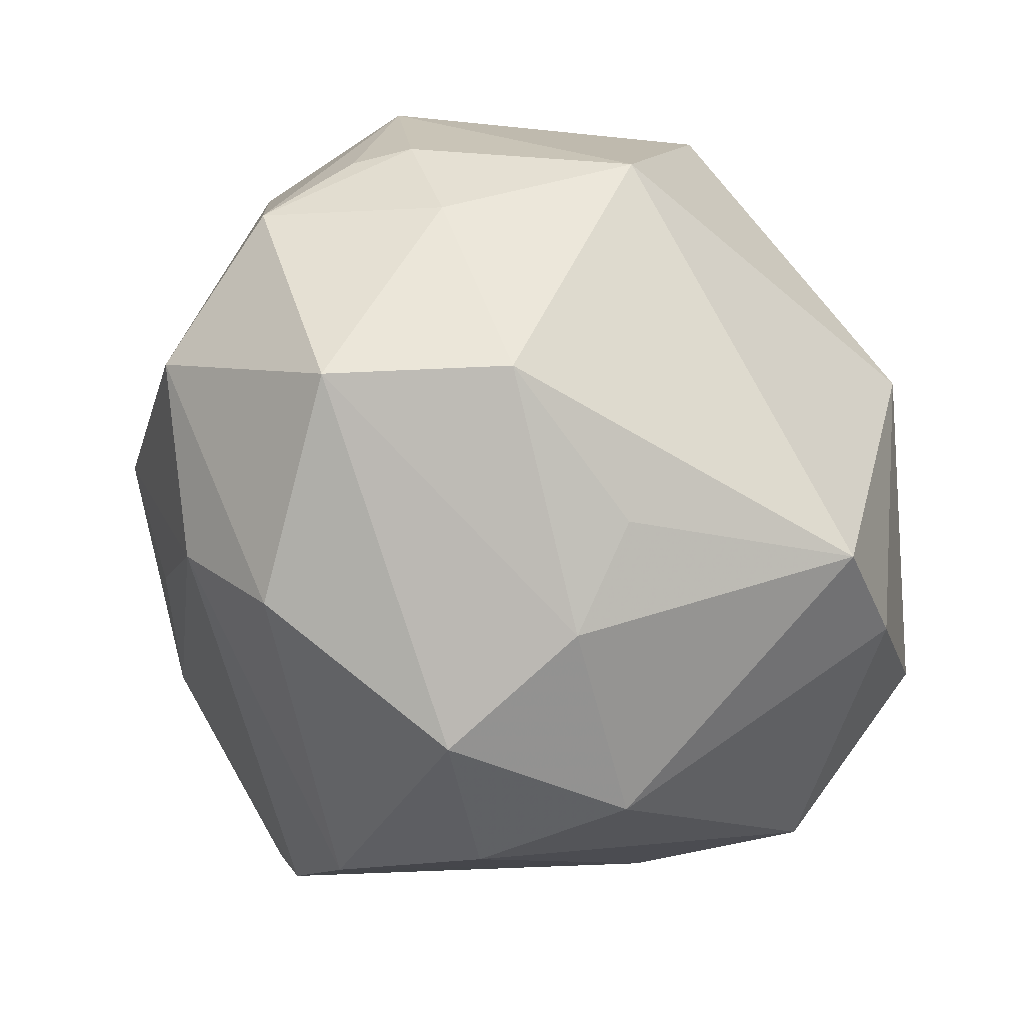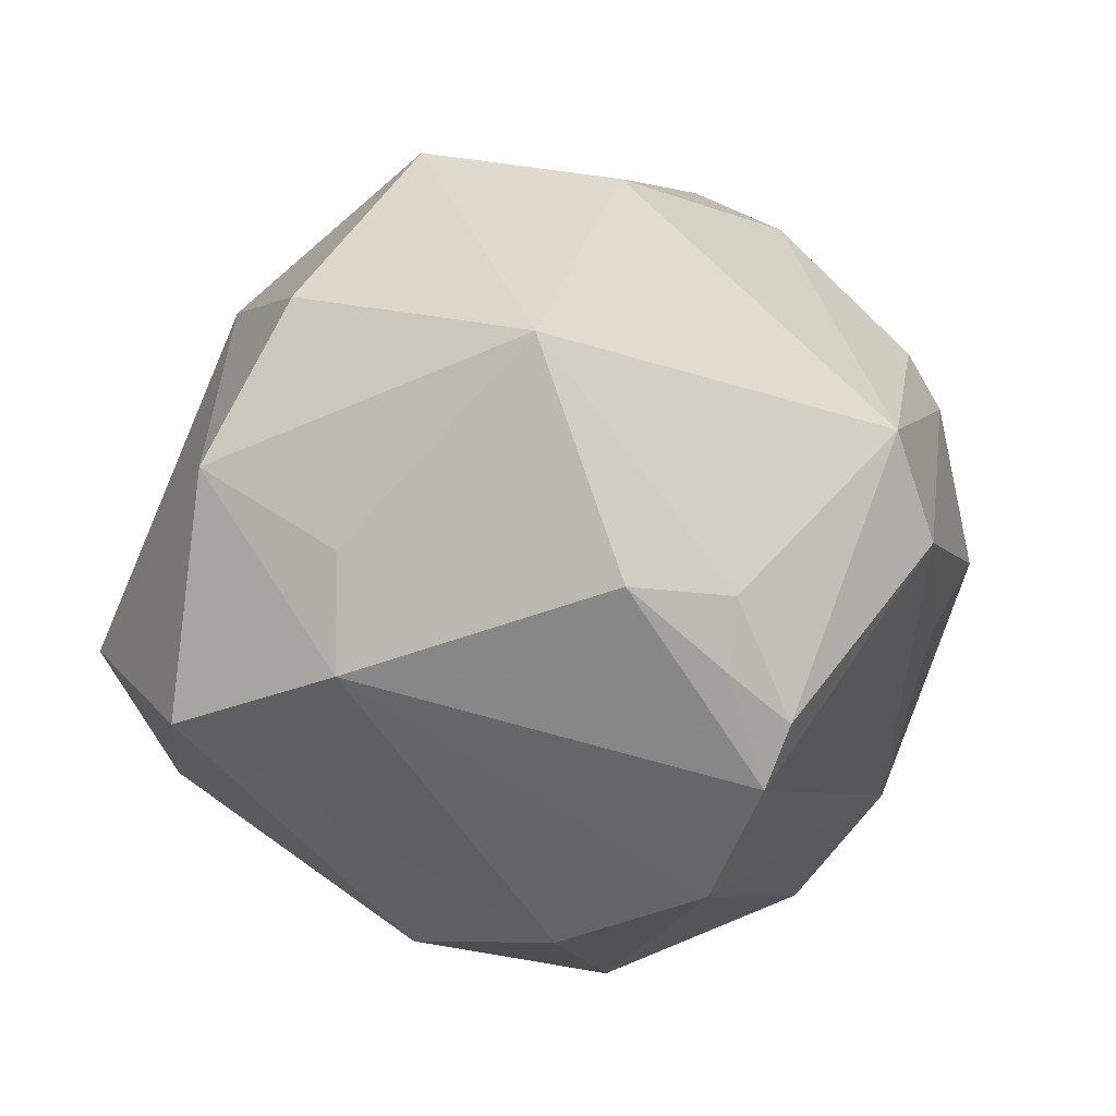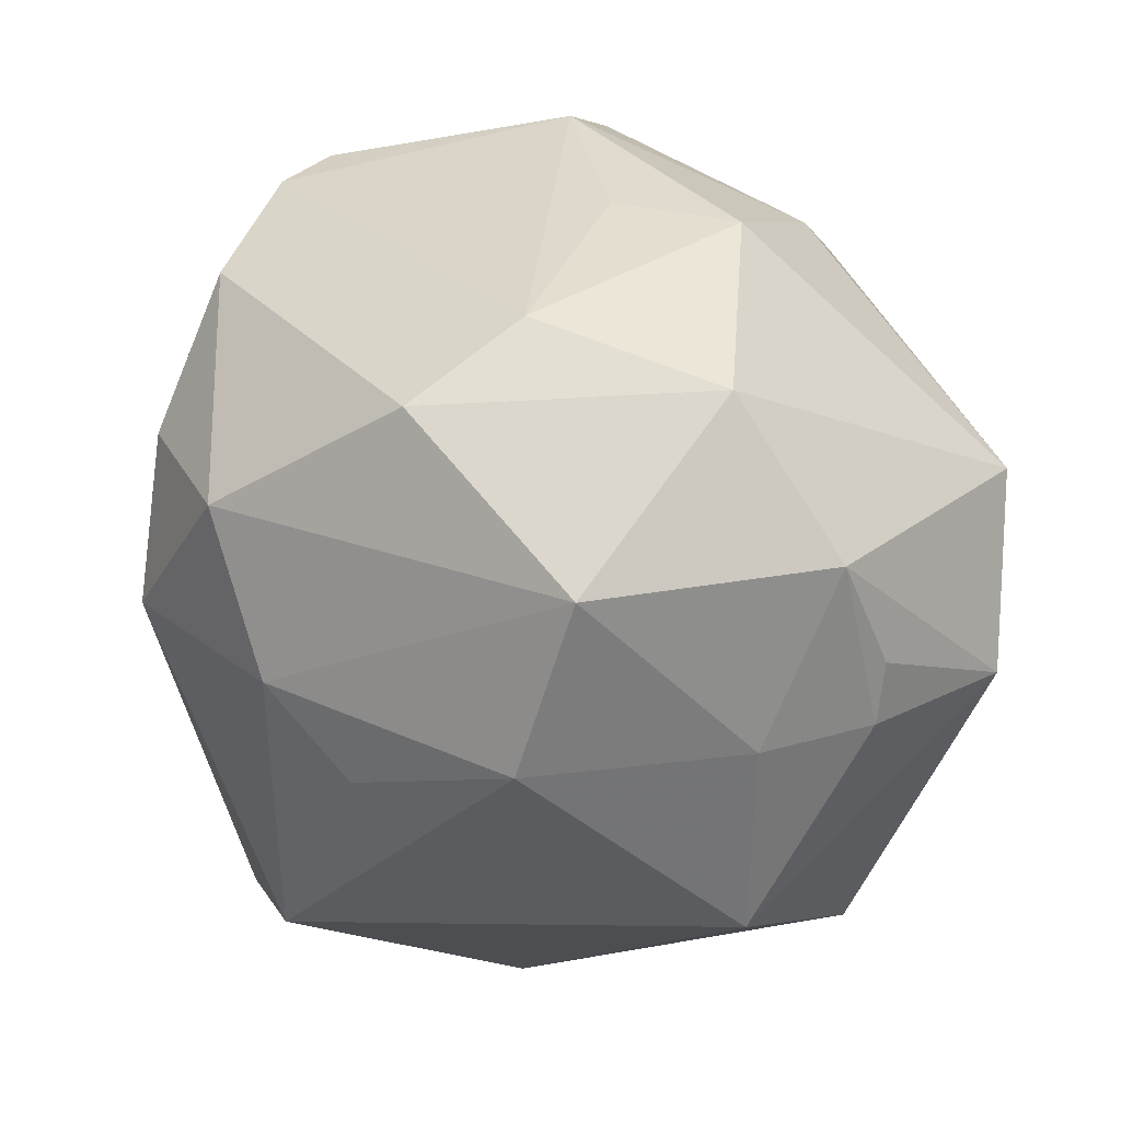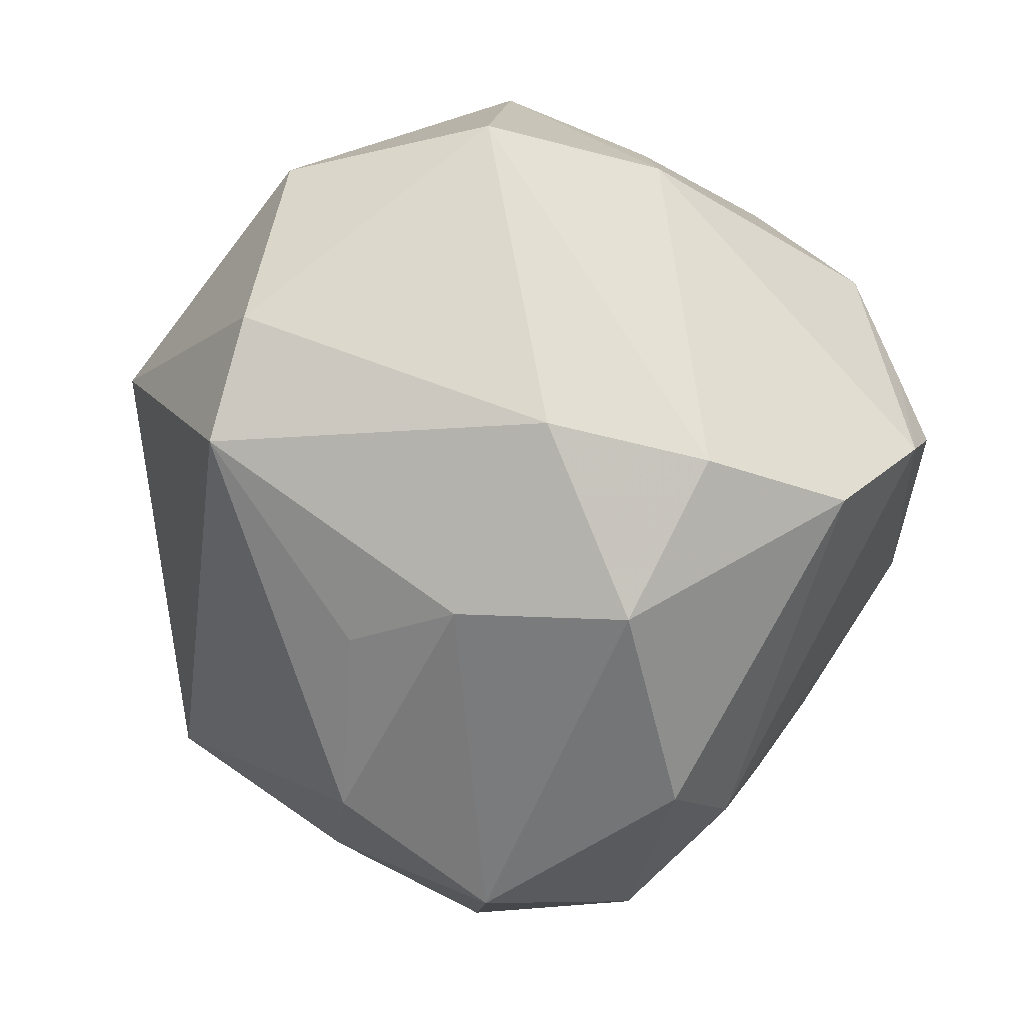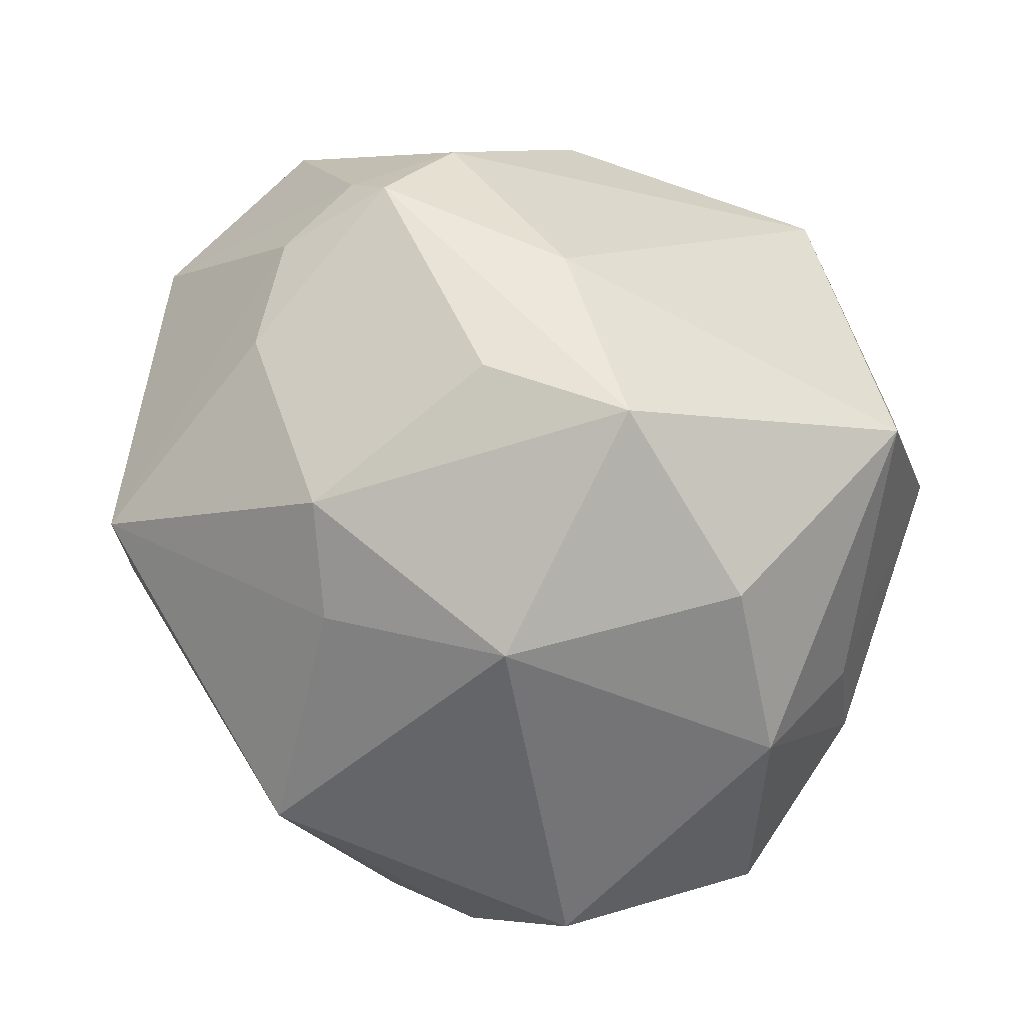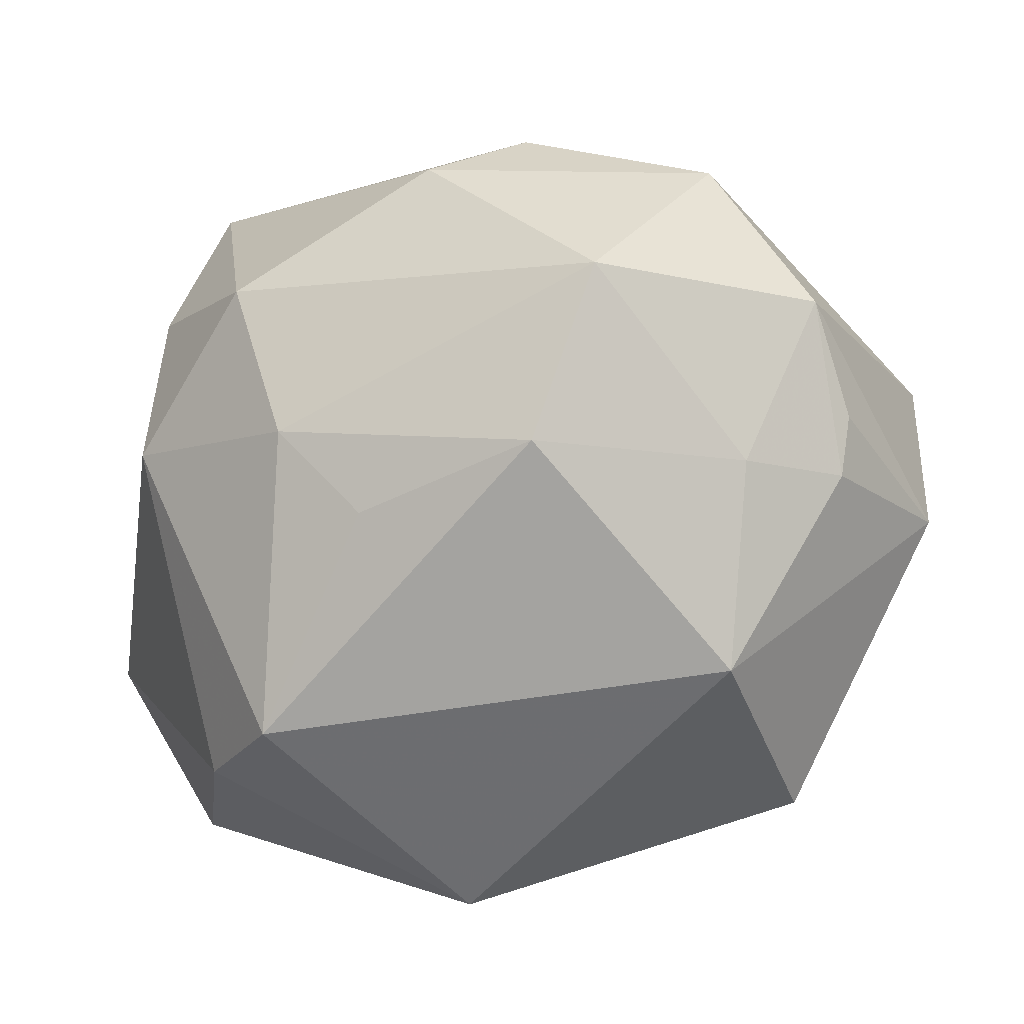
<metadata>
{"format":"obj","ext":"obj","renderer":"f3d","projection":"perspective","resolution":1024,"background":"white","views":[{"elev":-69.9,"azim":-63.6,"up":"+Z"},{"elev":6.4,"azim":124.4,"up":"+Z"},{"elev":10.8,"azim":-137.3,"up":"+Y"},{"elev":-70.2,"azim":76.2,"up":"+Z"},{"elev":57.7,"azim":39.7,"up":"+Z"},{"elev":-26.2,"azim":-145.8,"up":"+Y"}]}
</metadata>
<code>
v -0.01647 0.02304 -0.0403
v -0.0001842 0.008633 0.04442
v -0.02389 0.003961 0.04322
v -0.00654 -0.0181 -0.03889
v 0.02257 -0.02956 0.02905
v 0.02105 0.03369 -0.03176
v 0.04857 0.005582 -0.007097
v 0.03836 0.03439 0.003187
v -0.03021 -0.04055 0.0164
v 0.007937 0.04865 0.01765
v -0.02939 0.004074 0.03926
v -0.0252 -0.01811 0.03434
v -0.05078 -0.004004 -0.004526
v -0.05011 -0.00878 0.01682
v 0.02421 -0.03819 -0.02563
v -0.0368 0.005221 -0.03677
v 0.04723 0.004812 0.005732
v 0.001471 -0.007609 -0.04388
v 0.02907 0.04179 0.001776
v -0.03122 -0.006215 0.036
v 0.01101 -0.03872 -0.03283
v 0.02468 0.04565 -0.01154
v 0.001995 -0.03711 0.02484
v 0.05007 -0.01573 -0.01392
v -0.03694 -0.03428 -0.009877
v -0.04915 -0.01095 -0.003978
v -0.0144 0.0418 -0.00667
v 0.02413 0.01612 -0.03861
v -0.02175 0.03861 0.01803
v 0.002577 0.05028 0.00536
v -0.02809 -0.0142 -0.03638
v 0.03881 -0.007807 0.03145
v 0.005165 -0.05114 -0.0001999
v -0.0275 0.03991 -0.0003634
v 0.03851 0.0236 0.02839
v -0.02363 0.01612 0.0387
v -0.004727 -0.03068 0.0349
v 0.01974 -0.004859 0.04709
v -0.02035 0.03516 0.02442
v -0.05131 0.007284 -0.01243
v -0.04168 0.02488 -0.01884
v -0.04358 -0.01266 -0.01639
v 0.02994 0.04139 -0.006095
v -0.04648 0.01262 0.02301
v 0.04847 -0.01271 0.01366
v 0.006471 0.01114 -0.04662
v 0.02483 -0.002677 -0.04096
v 0.03834 -0.03718 -0.009208
v 0.02526 0.04293 -0.0186
v -0.0219 0.03162 -0.0281
v 0.002619 -0.009398 0.04525
f 33 23 9
f 33 48 5
f 5 23 33
f 1 41 50
f 16 41 1
f 40 41 16
f 50 49 6
f 6 1 50
f 18 31 16
f 5 48 45
f 48 24 45
f 44 40 14
f 41 40 44
f 14 9 20
f 19 35 8
f 10 35 19
f 36 10 39
f 39 44 36
f 30 49 50
f 25 9 14
f 25 33 9
f 25 31 21
f 21 33 25
f 46 6 28
f 1 6 46
f 16 1 46
f 46 18 16
f 21 31 4
f 4 18 21
f 31 18 4
f 15 33 21
f 48 33 15
f 15 24 48
f 7 45 24
f 7 49 8
f 7 24 28
f 28 6 7
f 7 6 49
f 32 38 5
f 5 45 32
f 32 35 38
f 45 35 32
f 5 38 37
f 37 23 5
f 9 23 37
f 11 44 14
f 14 20 11
f 11 20 3
f 3 36 11
f 11 36 44
f 8 49 43
f 43 19 8
f 10 36 2
f 38 35 2
f 2 35 10
f 2 3 38
f 2 36 3
f 49 30 22
f 22 30 10
f 10 19 22
f 22 43 49
f 19 43 22
f 50 41 34
f 41 44 34
f 16 31 42
f 31 25 42
f 42 40 16
f 14 40 13
f 17 35 45
f 45 7 17
f 8 35 17
f 17 7 8
f 38 3 51
f 51 37 38
f 3 20 12
f 12 51 3
f 37 51 12
f 12 20 9
f 9 37 12
f 27 30 50
f 50 34 27
f 27 34 30
f 30 34 29
f 39 10 29
f 10 30 29
f 29 44 39
f 29 34 44
f 26 42 25
f 26 25 14
f 14 13 26
f 40 42 26
f 26 13 40
f 18 46 47
f 21 18 47
f 47 46 28
f 47 15 21
f 28 24 47
f 24 15 47

</code>
